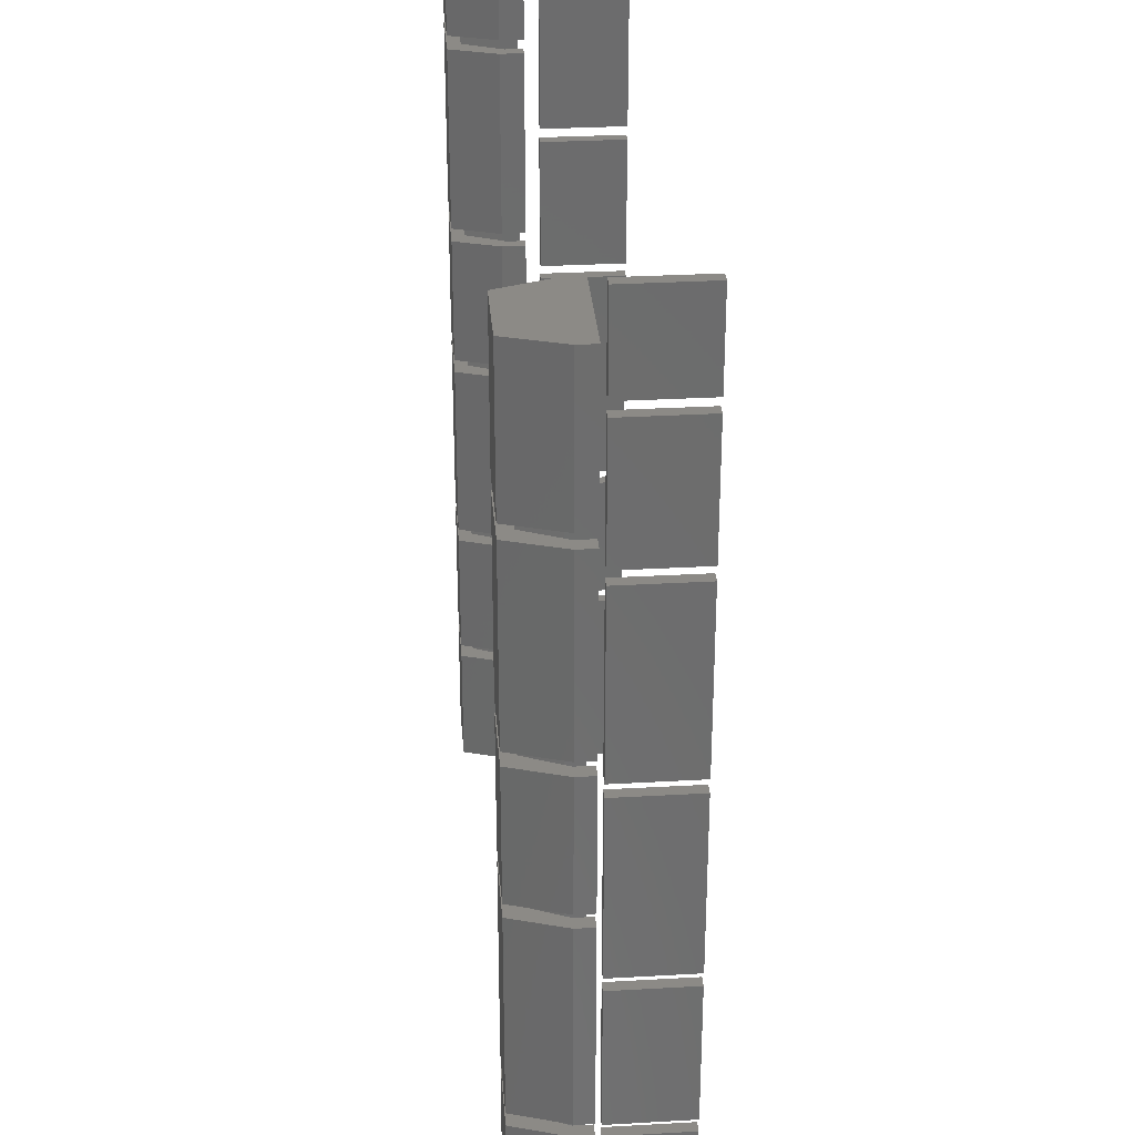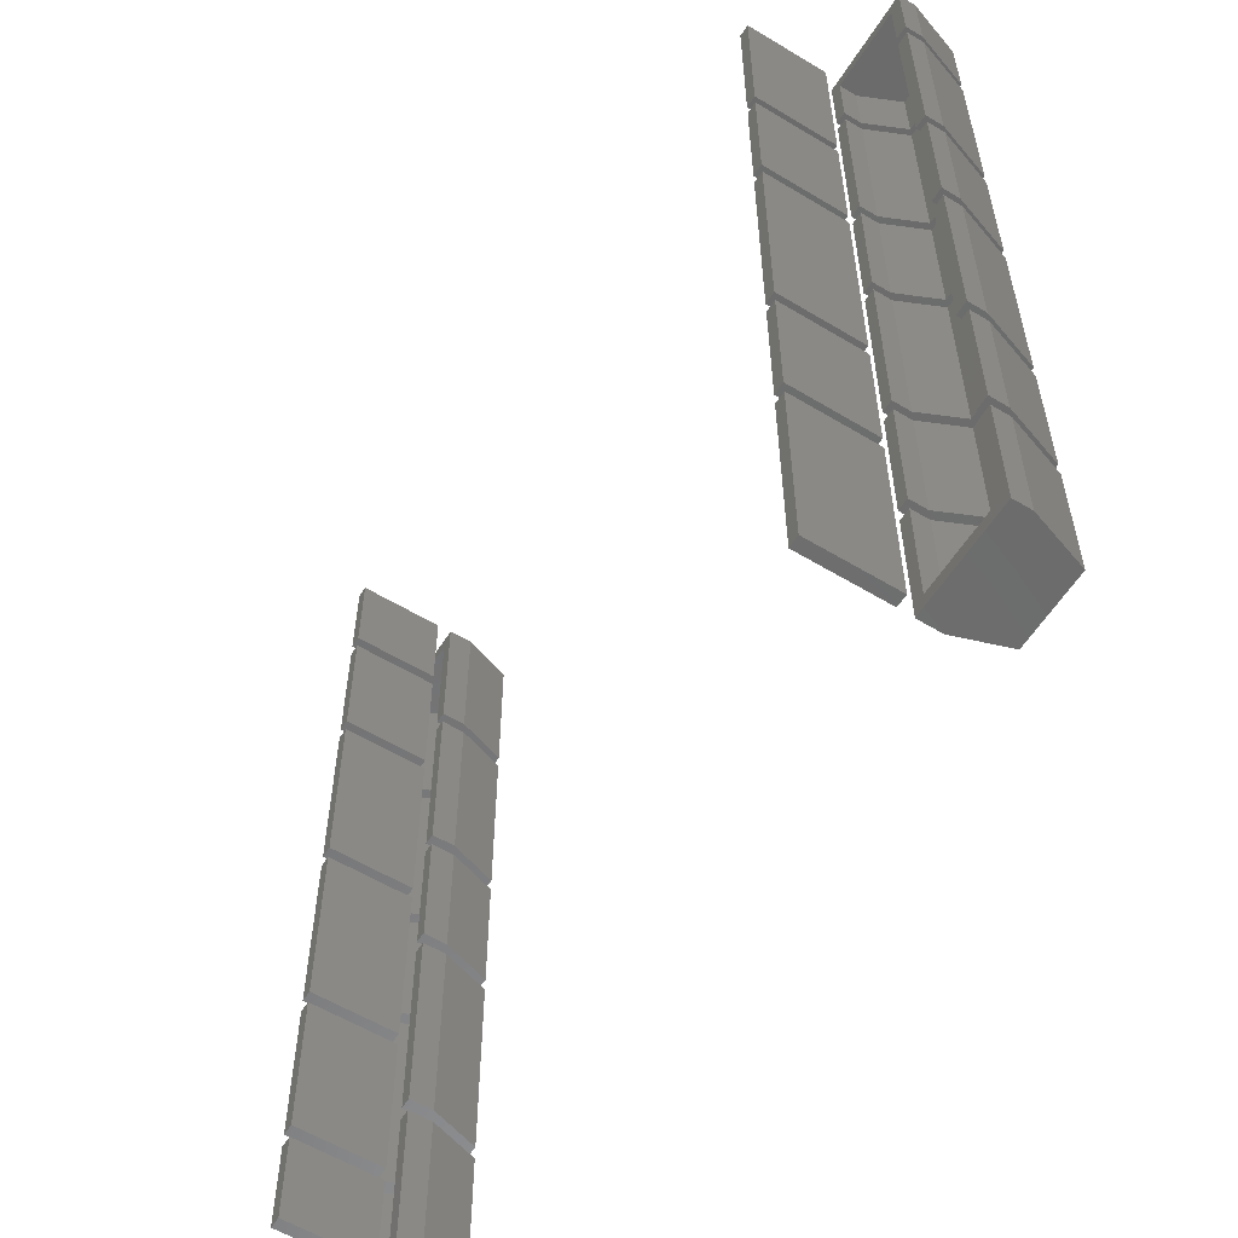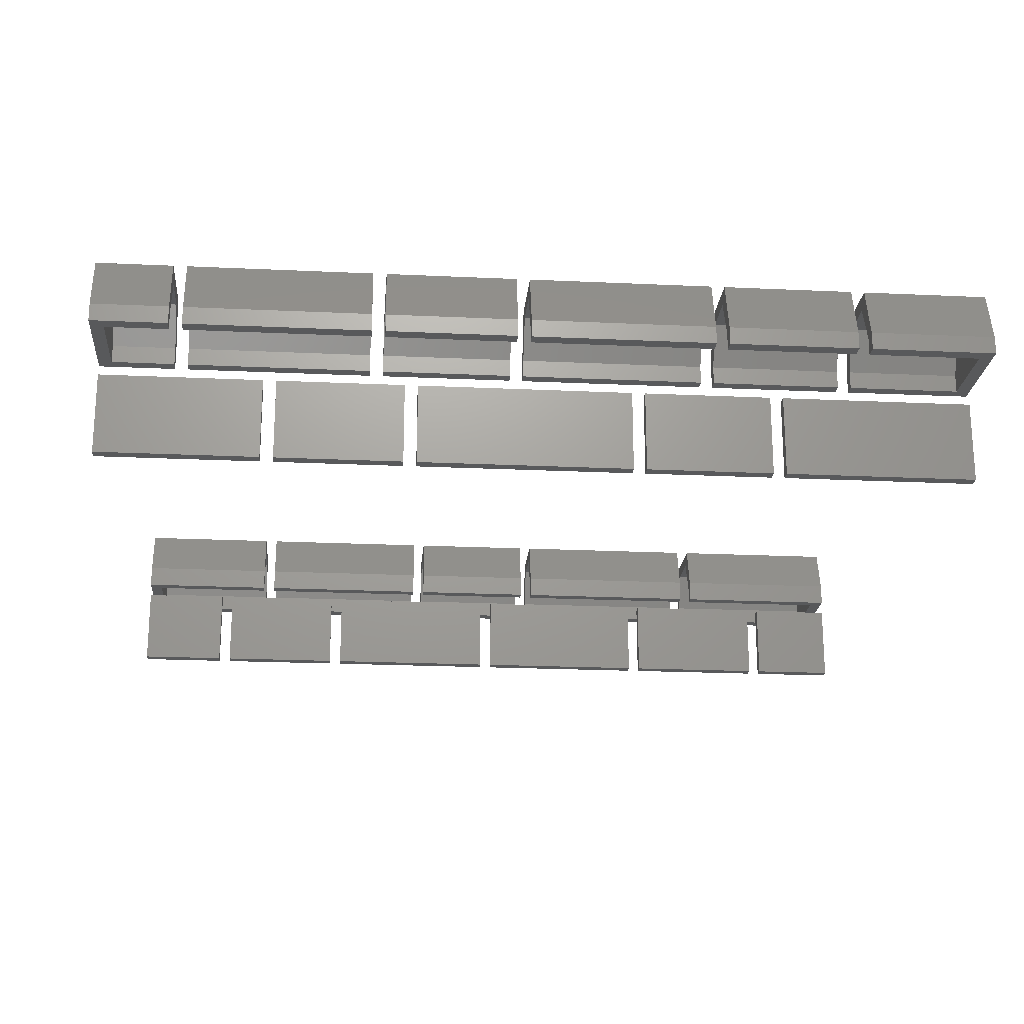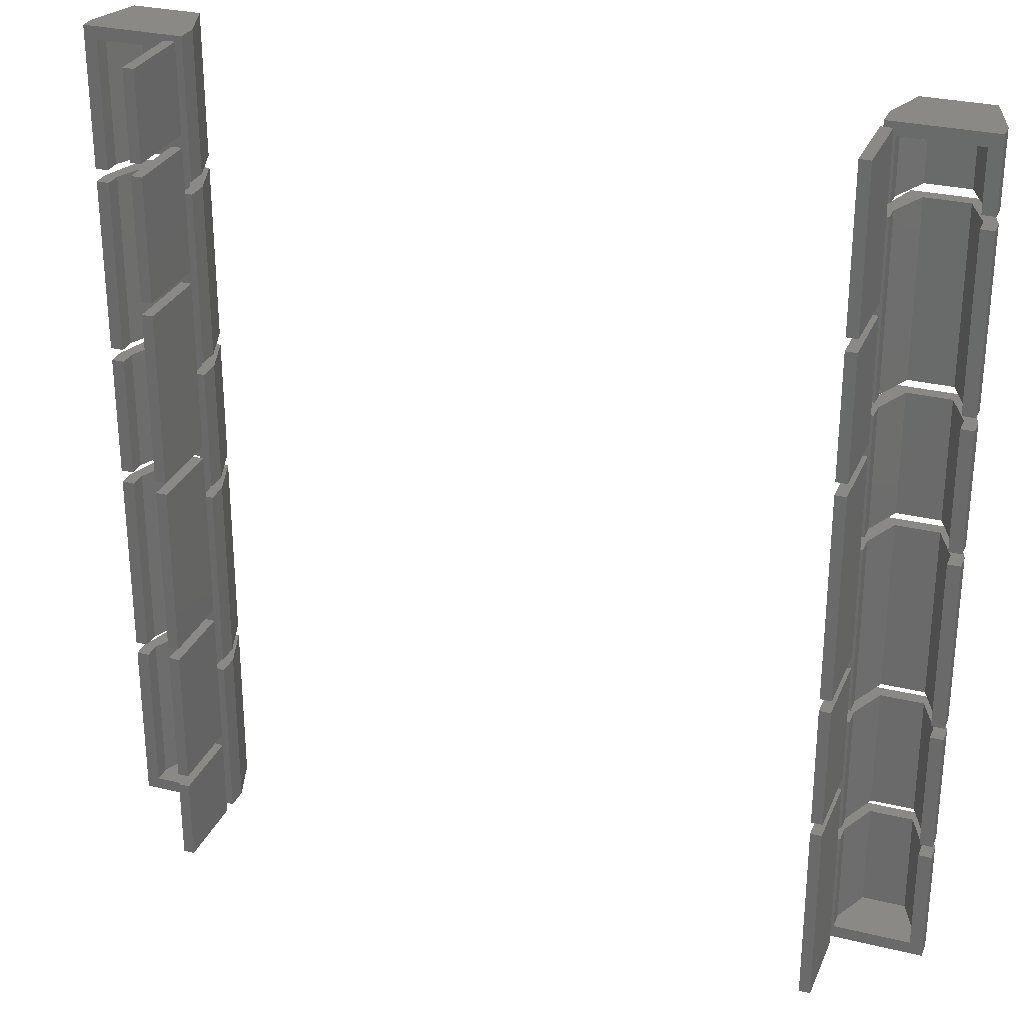
<metadata>
{"format":"stl","ext":"stl","renderer":"f3d","projection":"perspective","resolution":1024,"background":"white","views":[{"elev":31.3,"azim":85.4,"up":"+Y"},{"elev":-57.9,"azim":-122.0,"up":"+Y"},{"elev":-21.0,"azim":-94.8,"up":"+Z"},{"elev":28.9,"azim":-160.1,"up":"+Y"}]}
</metadata>
<code>
# stl→obj: 352 verts, 616 faces
v 0.1 0 9.5
v 0.1 0 8.5
v 6 0 8.5
v 5.1 0 12.5
v 6 0 9.8
v 1.1 0 12.5
v 0.1 7 8.5
v 0.85 0.75 8.5
v 5.35 7 8.5
v 5.35 0.75 8.5
v 6 7 8.5
v 0.85 7 8.5
v 0.1 7 9.5
v 1.1 7 12.5
v 5.1 7 12.5
v 6 7 9.8
v 0.85 7 9.49
v 1.85 7 11.74
v 4.35 7 11.74
v 5.35 7 9.49
v 5.35 0.75 9.49
v 1.85 0.75 11.74
v 4.35 0.75 11.74
v 0.85 0.75 9.49
v 0.1 45.75 8.5
v 0.1 45.75 9.5
v 0.1 50 8.5
v 0.1 50 9.5
v 1.1 45.75 12.5
v 0.85 45.75 9.49
v 1.85 45.75 11.74
v 5.35 45.75 9.49
v 6 45.75 8.5
v 4.35 45.75 11.74
v 5.1 45.75 12.5
v 0.85 45.75 8.5
v 5.35 45.75 8.5
v 6 45.75 9.8
v 0.85 49.25 8.5
v 6 50 8.5
v 5.35 49.25 8.5
v 1.1 50 12.5
v 5.1 50 12.5
v 6 50 9.8
v 0.85 49.25 9.49
v 5.35 49.25 9.49
v 4.35 49.25 11.74
v 1.85 49.25 11.74
v 44 0 9.8
v 44 0 8.5
v 49.9 0 8.5
v 48.9 0 12.5
v 49.9 0 9.5
v 44.9 0 12.5
v 44 10 8.5
v 44.65 0.75 8.5
v 49.15 10 8.5
v 49.15 0.75 8.5
v 49.9 10 8.5
v 44.65 10 8.5
v 44 10 9.8
v 44.9 10 12.5
v 48.9 10 12.5
v 49.9 10 9.5
v 44.65 10 9.49
v 45.65 10 11.74
v 48.15 10 11.74
v 49.15 10 9.49
v 49.15 0.75 9.49
v 45.65 0.75 11.74
v 48.15 0.75 11.74
v 44.65 0.75 9.49
v 44 50 9.8
v 44 50 8.5
v 44 41.75 9.8
v 44 41.75 8.5
v 44.9 41.75 12.5
v 44.65 41.75 9.49
v 45.65 41.75 11.74
v 49.15 41.75 9.49
v 49.9 41.75 8.5
v 48.15 41.75 11.74
v 48.9 41.75 12.5
v 44.65 41.75 8.5
v 49.15 41.75 8.5
v 49.9 41.75 9.5
v 49.15 49.25 8.5
v 49.9 50 8.5
v 44.65 49.25 8.5
v 44.9 50 12.5
v 48.9 50 12.5
v 49.9 50 9.5
v 44.65 49.25 9.49
v 49.15 49.25 9.49
v 48.15 49.25 11.74
v 45.65 49.25 11.74
v 5.35 0.05 3.01
v 5.35 0.05 7.7
v 5.35 11 3.01
v 5.35 11 7.7
v 6 0.05 3.01
v 6 0.05 7.7
v 6 11 3.01
v 6 11 7.7
v 44.65 0.05 3.01
v 44.65 0.05 7.7
v 44 0.05 7.7
v 44 0.05 3.01
v 44 5 3.01
v 44.65 5 3.01
v 44 5 7.7
v 44.65 5 7.7
v 5.35 40.75 3.01
v 5.35 40.75 7.7
v 5.35 49.95 3.01
v 5.35 49.95 7.7
v 6 40.75 3.01
v 6 40.75 7.7
v 6 49.95 3.01
v 6 49.95 7.7
v 44.65 44.75 3.01
v 44.65 44.75 7.7
v 44 44.75 7.7
v 44 44.75 3.01
v 44 49.95 3.01
v 44.65 49.95 3.01
v 44 49.95 7.7
v 44.65 49.95 7.7
v 5.35 11.75 3.01
v 5.35 11.75 7.7
v 5.35 19 3.01
v 5.35 19 7.7
v 6 11.75 3.01
v 6 11.75 7.7
v 6 19 3.01
v 6 19 7.7
v 5.35 19.75 3.01
v 5.35 19.75 7.7
v 5.35 32 3.01
v 5.35 32 7.7
v 6 19.75 3.01
v 6 19.75 7.7
v 6 32 3.01
v 6 32 7.7
v 5.35 32.75 3.01
v 5.35 32.75 7.7
v 5.35 40 3.01
v 5.35 40 7.7
v 6 32.75 3.01
v 6 32.75 7.7
v 6 40 3.01
v 6 40 7.7
v 44.65 5.75 3.01
v 44.65 5.75 7.7
v 44 5.75 7.7
v 44 5.75 3.01
v 44 14 3.01
v 44.65 14 3.01
v 44 14 7.7
v 44.65 14 7.7
v 44.65 14.75 3.01
v 44.65 14.75 7.7
v 44 14.75 7.7
v 44 14.75 3.01
v 44 25 3.01
v 44.65 25 3.01
v 44 25 7.7
v 44.65 25 7.7
v 44.65 25.75 3.01
v 44.65 25.75 7.7
v 44 25.75 7.7
v 44 25.75 3.01
v 44 36 3.01
v 44.65 36 3.01
v 44 36 7.7
v 44.65 36 7.7
v 44.65 36.75 3.01
v 44.65 36.75 7.7
v 44 36.75 7.7
v 44 36.75 3.01
v 44 44 3.01
v 44.65 44 3.01
v 44 44 7.7
v 44.65 44 7.7
v 0.1 7.75 8.5
v 0.1 7.75 9.5
v 0.1 15 8.5
v 0.1 15 9.5
v 1.1 7.75 12.5
v 0.85 7.75 9.49
v 1.85 7.75 11.74
v 5.35 7.75 9.49
v 6 7.75 8.5
v 4.35 7.75 11.74
v 5.1 7.75 12.5
v 0.85 7.75 8.5
v 5.35 7.75 8.5
v 6 7.75 9.8
v 0.85 15 8.5
v 0.85 15 9.49
v 1.85 15 11.74
v 4.35 15 11.74
v 5.1 15 12.5
v 6 15 9.8
v 5.35 15 9.49
v 6 15 8.5
v 1.1 15 12.5
v 5.35 15 8.5
v 0.1 15.75 8.5
v 0.1 15.75 9.5
v 0.1 26 8.5
v 0.1 26 9.5
v 1.1 15.75 12.5
v 0.85 15.75 9.49
v 1.85 15.75 11.74
v 5.35 15.75 9.49
v 6 15.75 8.5
v 4.35 15.75 11.74
v 5.1 15.75 12.5
v 0.85 15.75 8.5
v 5.35 15.75 8.5
v 6 15.75 9.8
v 0.85 26 8.5
v 0.85 26 9.49
v 1.85 26 11.74
v 4.35 26 11.74
v 5.1 26 12.5
v 6 26 9.8
v 5.35 26 9.49
v 6 26 8.5
v 1.1 26 12.5
v 5.35 26 8.5
v 0.1 26.75 8.5
v 0.1 26.75 9.5
v 0.1 34 8.5
v 0.1 34 9.5
v 1.1 26.75 12.5
v 0.85 26.75 9.49
v 1.85 26.75 11.74
v 5.35 26.75 9.49
v 6 26.75 8.5
v 4.35 26.75 11.74
v 5.1 26.75 12.5
v 0.85 26.75 8.5
v 5.35 26.75 8.5
v 6 26.75 9.8
v 0.85 34 8.5
v 0.85 34 9.49
v 1.85 34 11.74
v 4.35 34 11.74
v 5.1 34 12.5
v 6 34 9.8
v 5.35 34 9.49
v 6 34 8.5
v 1.1 34 12.5
v 5.35 34 8.5
v 0.1 34.75 8.5
v 0.1 34.75 9.5
v 0.1 45 8.5
v 0.1 45 9.5
v 1.1 34.75 12.5
v 0.85 34.75 9.49
v 1.85 34.75 11.74
v 5.35 34.75 9.49
v 6 34.75 8.5
v 4.35 34.75 11.74
v 5.1 34.75 12.5
v 0.85 34.75 8.5
v 5.35 34.75 8.5
v 6 34.75 9.8
v 0.85 45 8.5
v 0.85 45 9.49
v 1.85 45 11.74
v 4.35 45 11.74
v 5.1 45 12.5
v 6 45 9.8
v 5.35 45 9.49
v 6 45 8.5
v 1.1 45 12.5
v 5.35 45 8.5
v 44.9 10.75 12.5
v 44.65 10.75 9.49
v 45.65 10.75 11.74
v 49.15 10.75 9.49
v 49.9 10.75 8.5
v 48.15 10.75 11.74
v 48.9 10.75 12.5
v 44.65 10.75 8.5
v 44 10.75 9.8
v 49.15 10.75 8.5
v 49.9 10.75 9.5
v 44 10.75 8.5
v 44 22 8.5
v 44.65 22 8.5
v 44 22 9.8
v 44.65 22 9.49
v 44.9 22 12.5
v 48.9 22 12.5
v 49.9 22 9.5
v 49.9 22 8.5
v 49.15 22 8.5
v 49.15 22 9.49
v 48.15 22 11.74
v 45.65 22 11.74
v 44 30 9.8
v 44 30 8.5
v 44 22.75 9.8
v 44 22.75 8.5
v 44.9 22.75 12.5
v 44.65 22.75 9.49
v 45.65 22.75 11.74
v 49.15 22.75 9.49
v 49.9 22.75 8.5
v 48.15 22.75 11.74
v 48.9 22.75 12.5
v 44.65 22.75 8.5
v 49.15 22.75 8.5
v 49.9 22.75 9.5
v 44.65 30 8.5
v 44.9 30 12.5
v 44.65 30 9.49
v 45.65 30 11.74
v 48.15 30 11.74
v 48.9 30 12.5
v 49.9 30 9.5
v 49.15 30 9.49
v 49.9 30 8.5
v 49.15 30 8.5
v 44.9 30.75 12.5
v 44.65 30.75 9.49
v 45.65 30.75 11.74
v 49.15 30.75 9.49
v 49.9 30.75 8.5
v 48.15 30.75 11.74
v 48.9 30.75 12.5
v 44.65 30.75 8.5
v 44 30.75 9.8
v 49.15 30.75 8.5
v 49.9 30.75 9.5
v 44 30.75 8.5
v 44 41 8.5
v 44.65 41 8.5
v 44 41 9.8
v 44.65 41 9.49
v 44.9 41 12.5
v 48.9 41 12.5
v 49.9 41 9.5
v 49.9 41 8.5
v 49.15 41 8.5
v 49.15 41 9.49
v 48.15 41 11.74
v 45.65 41 11.74
f 1 2 3
f 4 1 5
f 5 1 3
f 6 1 4
f 2 7 8
f 2 8 3
f 9 3 10
f 8 10 3
f 3 9 11
f 8 7 12
f 2 1 7
f 7 1 13
f 1 6 13
f 13 6 14
f 14 6 4
f 15 14 4
f 15 4 5
f 16 15 5
f 11 16 5
f 3 11 5
f 17 13 18
f 19 15 16
f 20 16 11
f 19 16 20
f 18 15 19
f 14 15 18
f 14 18 13
f 12 13 17
f 13 12 7
f 20 11 9
f 20 9 21
f 21 9 10
f 22 23 24
f 24 23 21
f 24 21 10
f 24 10 8
f 12 17 24
f 8 12 24
f 17 18 22
f 24 17 22
f 19 23 18
f 18 23 22
f 20 21 19
f 19 21 23
f 25 26 27
f 27 26 28
f 29 30 31
f 32 33 34
f 34 35 31
f 36 30 26
f 37 33 32
f 33 38 34
f 38 35 34
f 35 29 31
f 29 26 30
f 26 25 36
f 25 27 36
f 39 27 40
f 37 40 33
f 41 40 37
f 36 27 39
f 39 40 41
f 27 28 40
f 40 28 42
f 40 42 43
f 40 43 44
f 26 29 28
f 28 29 42
f 39 45 30
f 36 39 30
f 42 29 35
f 43 42 35
f 43 35 38
f 44 43 38
f 40 44 38
f 33 40 38
f 46 41 32
f 32 41 37
f 46 32 47
f 47 32 34
f 47 34 48
f 48 34 31
f 45 48 31
f 30 45 31
f 41 46 47
f 45 41 48
f 48 41 47
f 39 41 45
f 49 50 51
f 52 49 53
f 53 49 51
f 54 49 52
f 50 55 56
f 50 56 51
f 57 51 58
f 56 58 51
f 51 57 59
f 56 55 60
f 61 55 49
f 49 55 50
f 49 54 61
f 61 54 62
f 62 54 52
f 63 62 52
f 63 52 53
f 64 63 53
f 53 51 59
f 64 53 59
f 65 61 66
f 67 63 64
f 68 64 59
f 67 64 68
f 66 63 67
f 62 63 66
f 62 66 61
f 61 65 60
f 61 60 55
f 68 59 57
f 68 57 69
f 69 57 58
f 70 71 72
f 72 71 69
f 72 69 58
f 72 58 56
f 60 65 72
f 56 60 72
f 65 66 70
f 72 65 70
f 67 71 66
f 66 71 70
f 68 69 67
f 67 69 71
f 73 74 75
f 75 74 76
f 77 78 79
f 80 81 82
f 82 83 79
f 84 78 75
f 85 81 80
f 81 86 82
f 86 83 82
f 83 77 79
f 77 75 78
f 75 76 84
f 76 74 84
f 87 74 88
f 85 88 81
f 89 74 87
f 84 74 89
f 87 88 85
f 75 77 73
f 73 77 90
f 74 73 88
f 88 73 90
f 88 90 91
f 88 91 92
f 89 93 78
f 84 89 78
f 90 77 83
f 91 90 83
f 91 83 86
f 92 91 86
f 86 81 88
f 92 86 88
f 94 87 80
f 80 87 85
f 94 80 95
f 95 80 82
f 95 82 96
f 96 82 79
f 93 96 79
f 78 93 79
f 87 94 95
f 93 87 96
f 96 87 95
f 89 87 93
f 97 98 99
f 99 98 100
f 101 102 98
f 97 101 98
f 97 99 101
f 101 99 103
f 104 103 100
f 100 103 99
f 102 104 100
f 98 102 100
f 103 104 102
f 101 103 102
f 105 106 107
f 108 105 107
f 108 109 105
f 105 109 110
f 111 109 107
f 107 109 108
f 106 105 110
f 112 106 110
f 106 112 111
f 107 106 111
f 112 110 111
f 111 110 109
f 113 114 115
f 115 114 116
f 117 118 114
f 113 117 114
f 113 115 117
f 117 115 119
f 120 119 116
f 116 119 115
f 118 120 116
f 114 118 116
f 119 120 118
f 117 119 118
f 121 122 123
f 124 121 123
f 124 125 121
f 121 125 126
f 127 125 123
f 123 125 124
f 122 121 126
f 128 122 126
f 122 128 127
f 123 122 127
f 128 126 127
f 127 126 125
f 129 130 131
f 131 130 132
f 133 134 130
f 129 133 130
f 129 131 133
f 133 131 135
f 136 135 132
f 132 135 131
f 134 136 132
f 130 134 132
f 135 136 134
f 133 135 134
f 137 138 139
f 139 138 140
f 141 142 138
f 137 141 138
f 137 139 141
f 141 139 143
f 144 143 140
f 140 143 139
f 142 144 140
f 138 142 140
f 143 144 142
f 141 143 142
f 145 146 147
f 147 146 148
f 149 150 146
f 145 149 146
f 145 147 149
f 149 147 151
f 152 151 148
f 148 151 147
f 150 152 148
f 146 150 148
f 151 152 150
f 149 151 150
f 153 154 155
f 156 153 155
f 156 157 153
f 153 157 158
f 159 157 155
f 155 157 156
f 154 153 158
f 160 154 158
f 154 160 159
f 155 154 159
f 160 158 159
f 159 158 157
f 161 162 163
f 164 161 163
f 164 165 161
f 161 165 166
f 167 165 163
f 163 165 164
f 162 161 166
f 168 162 166
f 162 168 167
f 163 162 167
f 168 166 167
f 167 166 165
f 169 170 171
f 172 169 171
f 172 173 169
f 169 173 174
f 175 173 171
f 171 173 172
f 170 169 174
f 176 170 174
f 170 176 175
f 171 170 175
f 176 174 175
f 175 174 173
f 177 178 179
f 180 177 179
f 180 181 177
f 177 181 182
f 183 181 179
f 179 181 180
f 178 177 182
f 184 178 182
f 178 184 183
f 179 178 183
f 184 182 183
f 183 182 181
f 185 186 187
f 187 186 188
f 189 190 191
f 192 193 194
f 194 195 191
f 196 190 186
f 197 193 192
f 193 198 194
f 198 195 194
f 195 189 191
f 189 186 190
f 186 185 196
f 185 187 196
f 196 187 199
f 200 188 201
f 202 203 204
f 205 204 206
f 202 204 205
f 201 203 202
f 207 203 201
f 207 201 188
f 199 188 200
f 188 199 187
f 205 206 208
f 186 189 188
f 188 189 207
f 199 200 190
f 196 199 190
f 207 189 195
f 203 207 195
f 203 195 198
f 204 203 198
f 206 204 198
f 193 206 198
f 197 208 193
f 193 208 206
f 205 208 192
f 192 208 197
f 205 192 202
f 202 192 194
f 202 194 201
f 201 194 191
f 200 201 191
f 190 200 191
f 209 210 211
f 211 210 212
f 213 214 215
f 216 217 218
f 218 219 215
f 220 214 210
f 221 217 216
f 217 222 218
f 222 219 218
f 219 213 215
f 213 210 214
f 210 209 220
f 209 211 220
f 220 211 223
f 224 212 225
f 226 227 228
f 229 228 230
f 226 228 229
f 225 227 226
f 231 227 225
f 231 225 212
f 223 212 224
f 212 223 211
f 229 230 232
f 210 213 212
f 212 213 231
f 223 224 214
f 220 223 214
f 231 213 219
f 227 231 219
f 227 219 222
f 228 227 222
f 230 228 222
f 217 230 222
f 221 232 217
f 217 232 230
f 229 232 216
f 216 232 221
f 229 216 226
f 226 216 218
f 226 218 225
f 225 218 215
f 224 225 215
f 214 224 215
f 233 234 235
f 235 234 236
f 237 238 239
f 240 241 242
f 242 243 239
f 244 238 234
f 245 241 240
f 241 246 242
f 246 243 242
f 243 237 239
f 237 234 238
f 234 233 244
f 233 235 244
f 244 235 247
f 248 236 249
f 250 251 252
f 253 252 254
f 250 252 253
f 249 251 250
f 255 251 249
f 255 249 236
f 247 236 248
f 236 247 235
f 253 254 256
f 234 237 236
f 236 237 255
f 247 248 238
f 244 247 238
f 255 237 243
f 251 255 243
f 251 243 246
f 252 251 246
f 254 252 246
f 241 254 246
f 245 256 241
f 241 256 254
f 253 256 240
f 240 256 245
f 253 240 250
f 250 240 242
f 250 242 249
f 249 242 239
f 248 249 239
f 238 248 239
f 257 258 259
f 259 258 260
f 261 262 263
f 264 265 266
f 266 267 263
f 268 262 258
f 269 265 264
f 265 270 266
f 270 267 266
f 267 261 263
f 261 258 262
f 258 257 268
f 257 259 268
f 268 259 271
f 272 260 273
f 274 275 276
f 277 276 278
f 274 276 277
f 273 275 274
f 279 275 273
f 279 273 260
f 271 260 272
f 260 271 259
f 277 278 280
f 258 261 260
f 260 261 279
f 271 272 262
f 268 271 262
f 279 261 267
f 275 279 267
f 275 267 270
f 276 275 270
f 278 276 270
f 265 278 270
f 269 280 265
f 265 280 278
f 277 280 264
f 264 280 269
f 277 264 274
f 274 264 266
f 274 266 273
f 273 266 263
f 272 273 263
f 262 272 263
f 281 282 283
f 284 285 286
f 286 287 283
f 288 282 289
f 290 285 284
f 285 291 286
f 291 287 286
f 287 281 283
f 281 289 282
f 289 292 288
f 292 293 288
f 288 293 294
f 295 293 289
f 289 293 292
f 294 296 282
f 288 294 282
f 289 281 295
f 295 281 297
f 297 281 287
f 298 297 287
f 298 287 291
f 299 298 291
f 291 285 300
f 299 291 300
f 290 301 285
f 285 301 300
f 302 301 284
f 284 301 290
f 302 284 303
f 303 284 286
f 303 286 304
f 304 286 283
f 296 304 283
f 282 296 283
f 296 295 304
f 303 298 299
f 302 299 300
f 303 299 302
f 304 298 303
f 297 298 304
f 297 304 295
f 295 296 294
f 295 294 293
f 302 300 301
f 305 306 307
f 307 306 308
f 309 310 311
f 312 313 314
f 314 315 311
f 316 310 307
f 317 313 312
f 313 318 314
f 318 315 314
f 315 309 311
f 309 307 310
f 307 308 316
f 308 306 316
f 316 306 319
f 307 309 305
f 305 309 320
f 321 305 322
f 323 324 325
f 326 325 327
f 323 325 326
f 322 324 323
f 320 324 322
f 320 322 305
f 305 321 319
f 305 319 306
f 326 327 328
f 319 321 310
f 316 319 310
f 320 309 315
f 324 320 315
f 324 315 318
f 325 324 318
f 318 313 327
f 325 318 327
f 317 328 313
f 313 328 327
f 326 328 312
f 312 328 317
f 326 312 323
f 323 312 314
f 323 314 322
f 322 314 311
f 321 322 311
f 310 321 311
f 329 330 331
f 332 333 334
f 334 335 331
f 336 330 337
f 338 333 332
f 333 339 334
f 339 335 334
f 335 329 331
f 329 337 330
f 337 340 336
f 340 341 336
f 336 341 342
f 343 341 337
f 337 341 340
f 342 344 330
f 336 342 330
f 337 329 343
f 343 329 345
f 345 329 335
f 346 345 335
f 346 335 339
f 347 346 339
f 339 333 348
f 347 339 348
f 338 349 333
f 333 349 348
f 350 349 332
f 332 349 338
f 350 332 351
f 351 332 334
f 351 334 352
f 352 334 331
f 344 352 331
f 330 344 331
f 344 343 352
f 351 346 347
f 350 347 348
f 351 347 350
f 352 346 351
f 345 346 352
f 345 352 343
f 343 344 342
f 343 342 341
f 350 348 349

</code>
